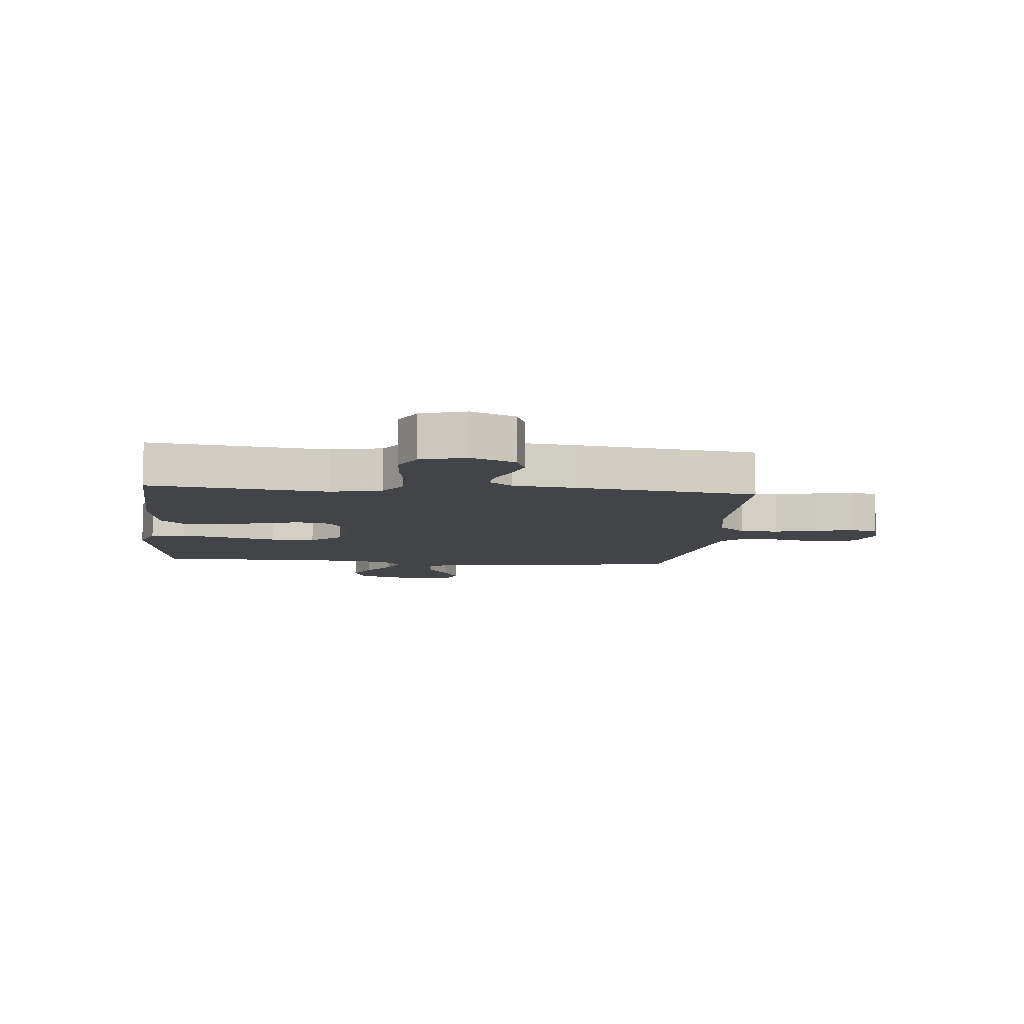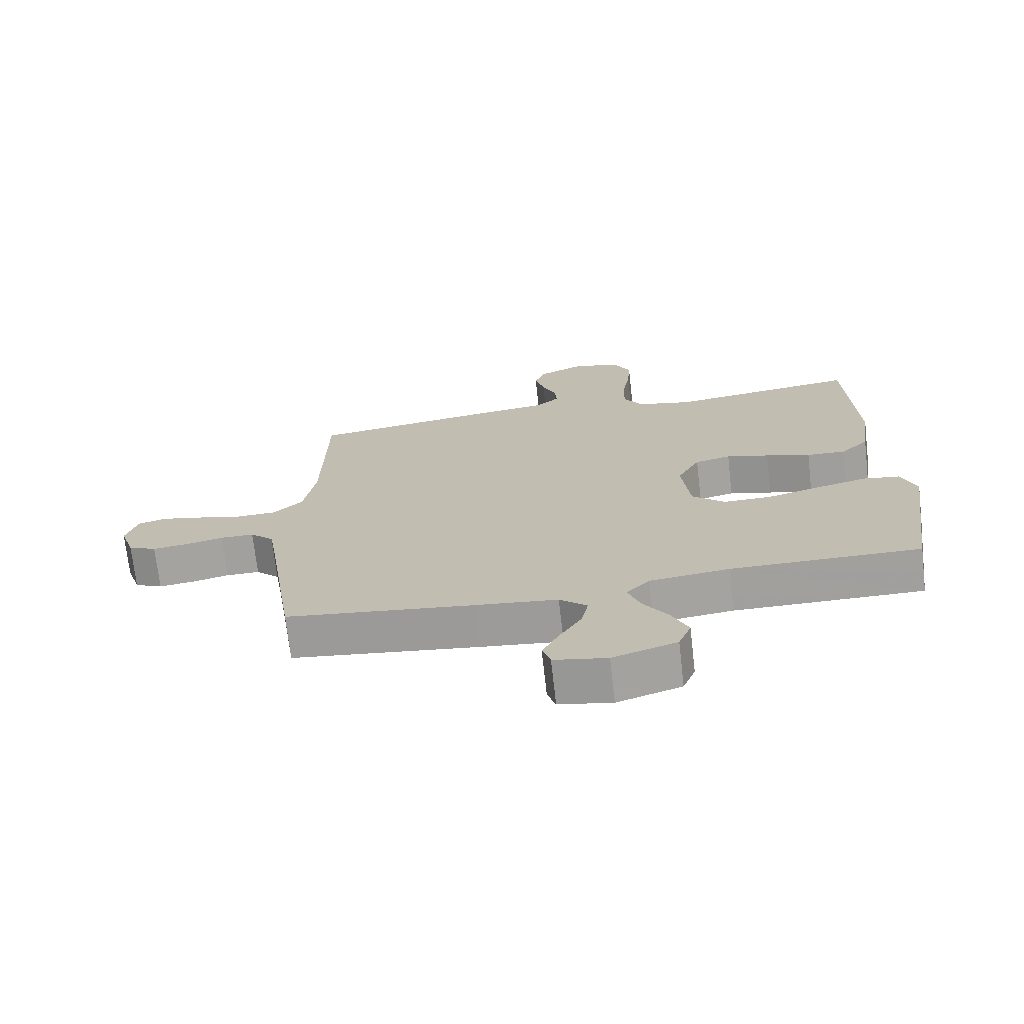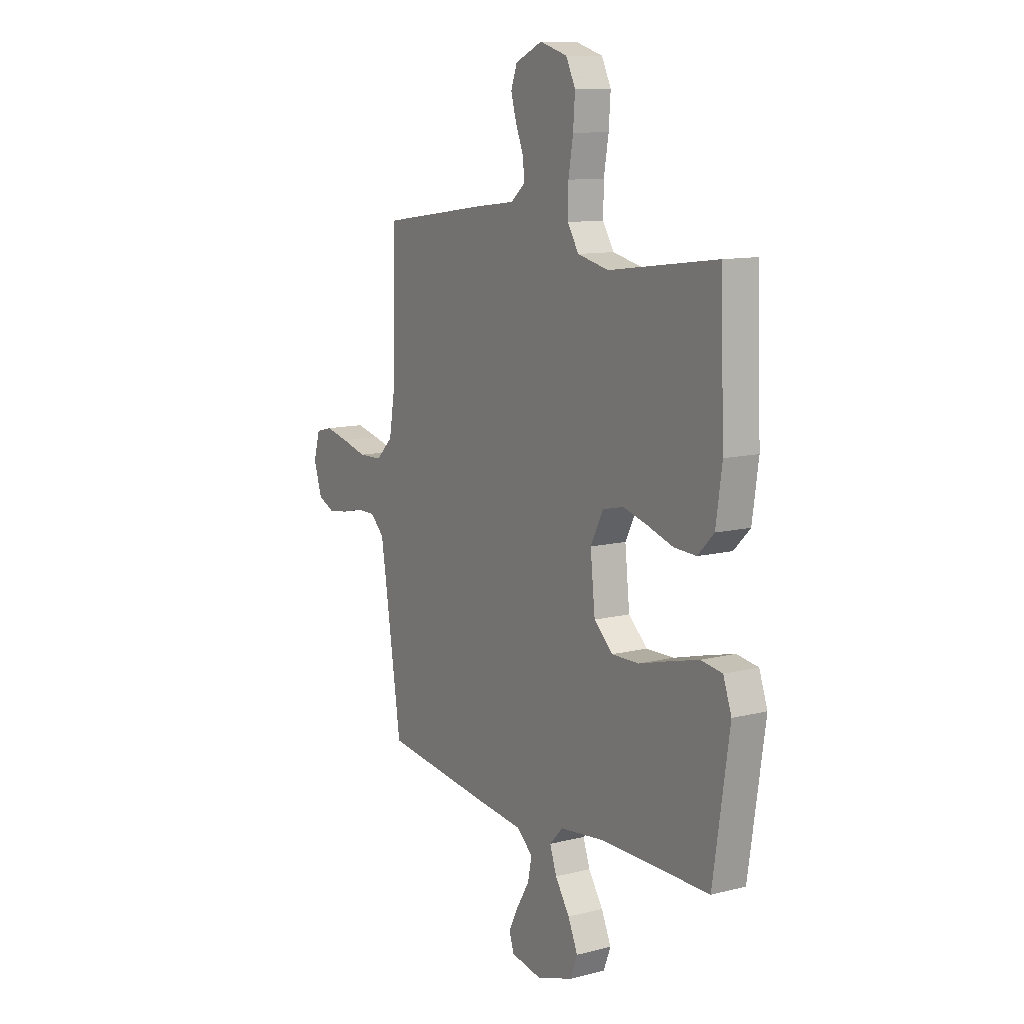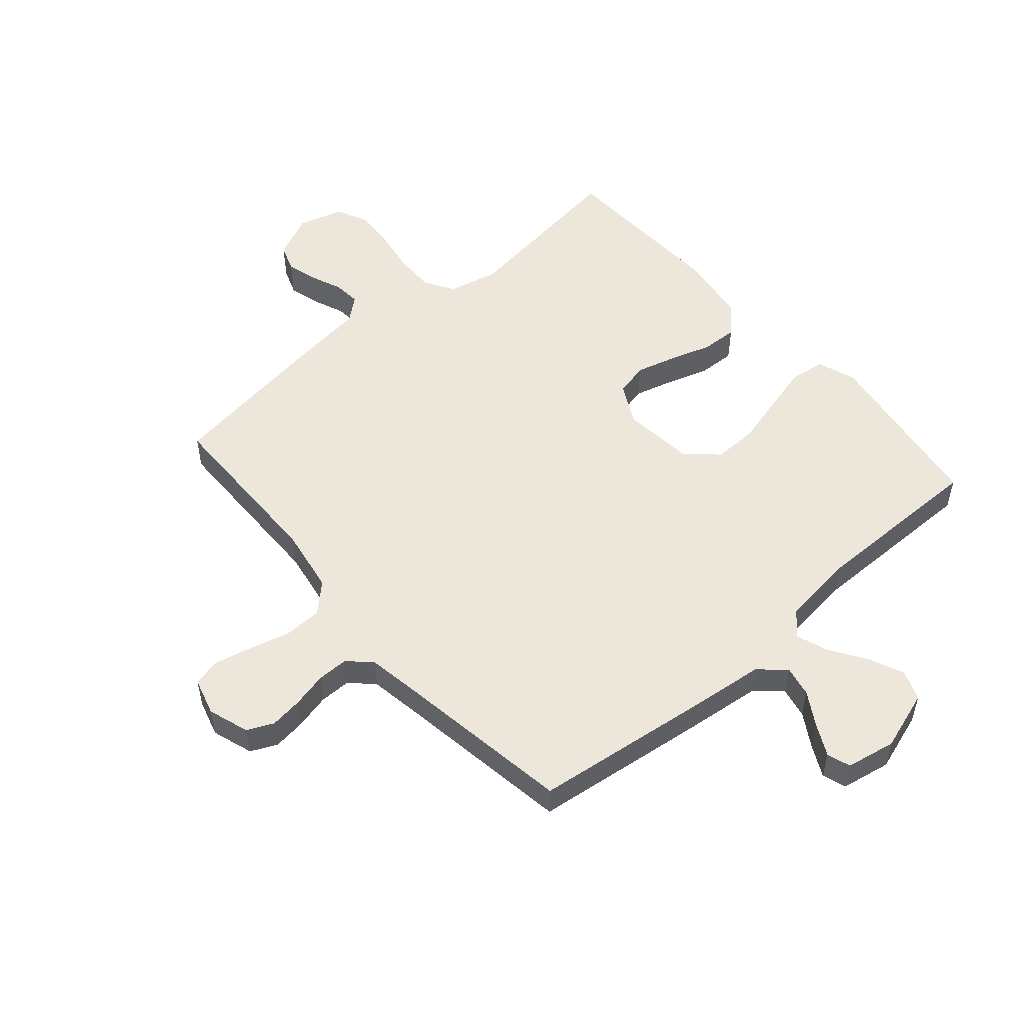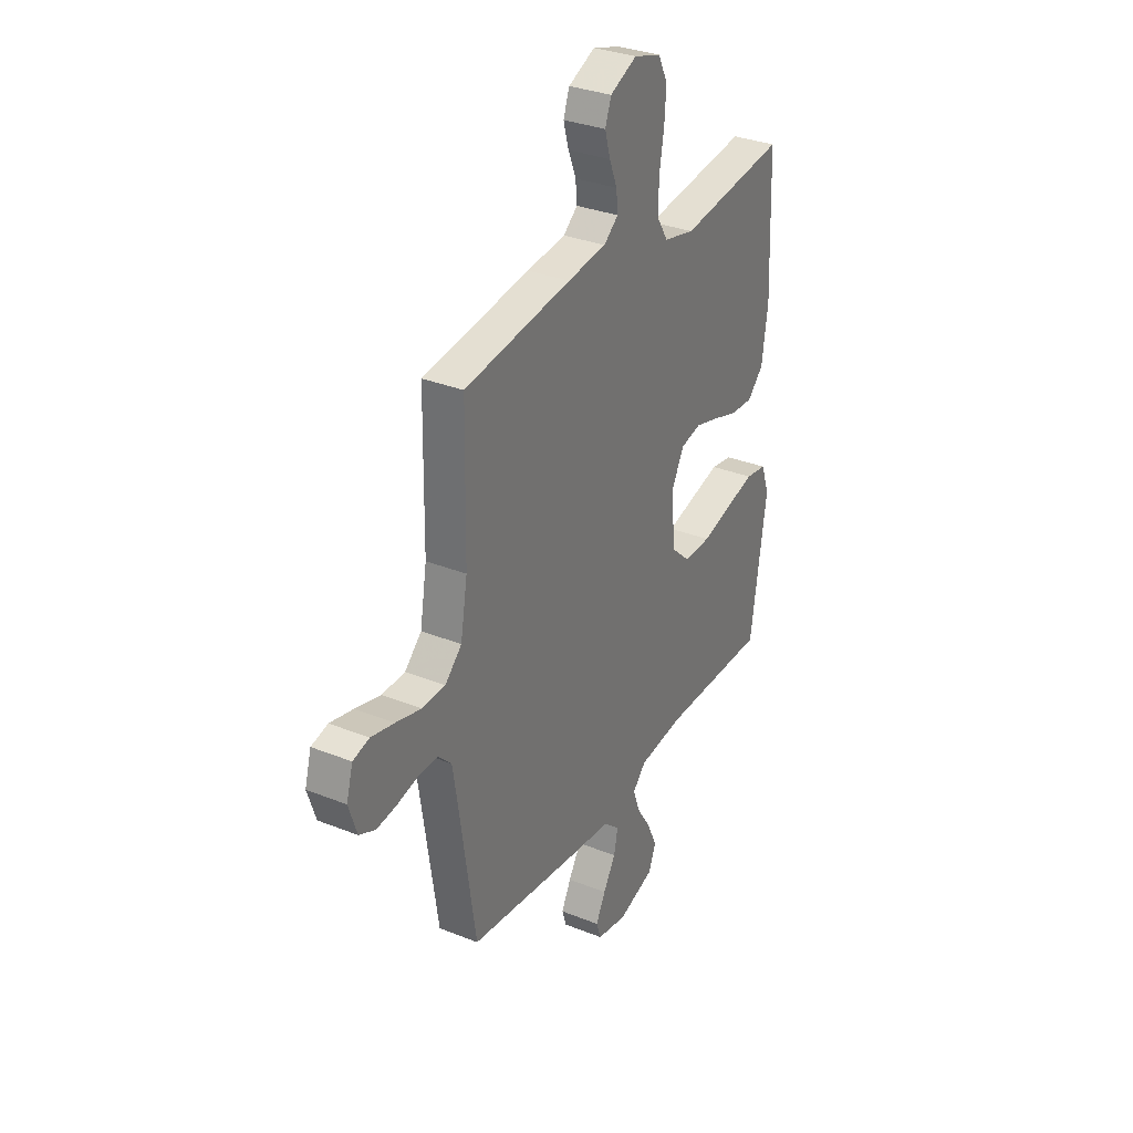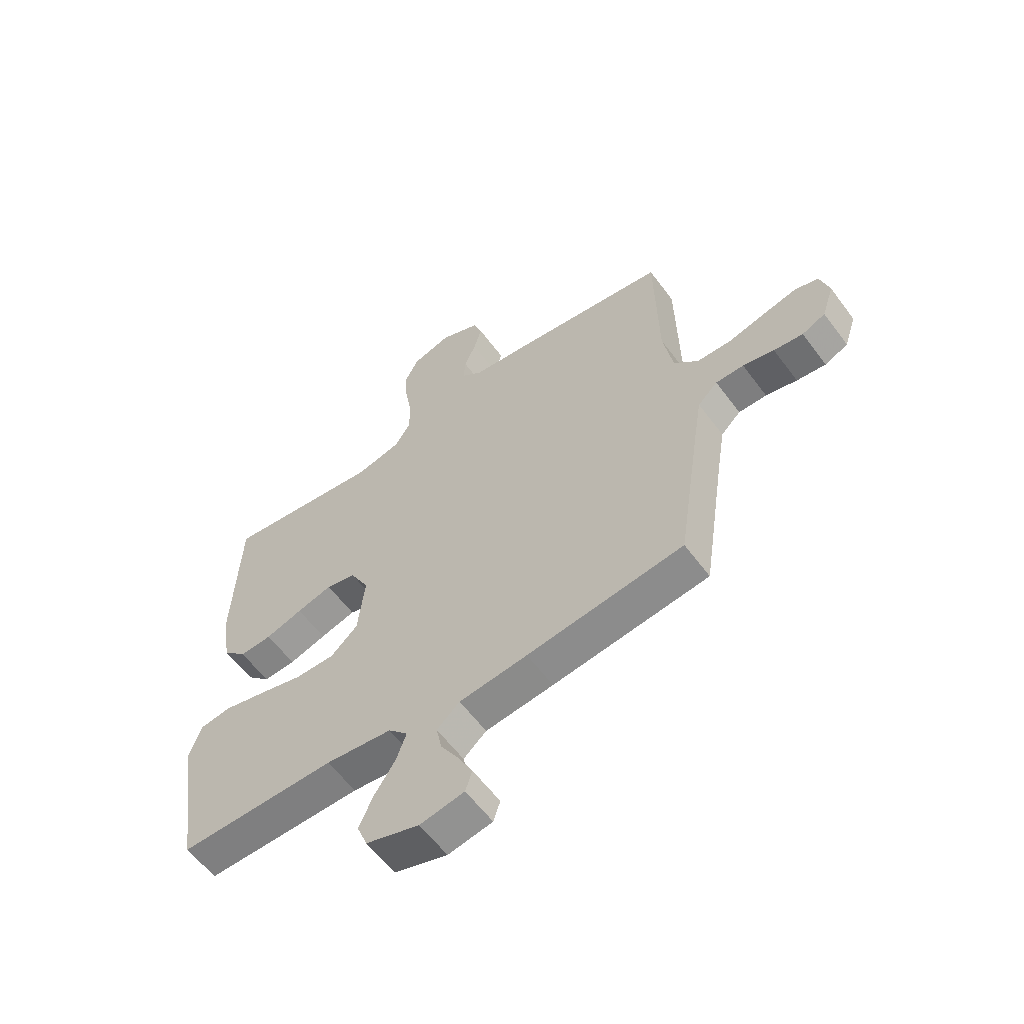
<metadata>
{"format":"obj","ext":"obj","renderer":"f3d","projection":"perspective","resolution":1024,"background":"white","views":[{"elev":-8.0,"azim":-5.7,"up":"+Y"},{"elev":-71.6,"azim":-173.5,"up":"+Z"},{"elev":11.0,"azim":-122.1,"up":"+Z"},{"elev":52.8,"azim":139.0,"up":"+Y"},{"elev":32.1,"azim":119.3,"up":"+Z"},{"elev":-59.5,"azim":36.4,"up":"+Z"}]}
</metadata>
<code>
v 0.5 0.07 -0.5
v 0.2 0.07 -0.538
v 0.069 0.07 -0.553
v 0.025 0.07 -0.592
v 0.036 0.07 -0.645
v 0.071 0.07 -0.703
v 0.098 0.07 -0.756
v 0.085 0.07 -0.796
v 0 0.07 -0.812
v -0.102 0.07 -0.779
v -0.122 0.07 -0.728
v -0.095 0.07 -0.667
v -0.055 0.07 -0.606
v -0.036 0.07 -0.552
v -0.073 0.07 -0.513
v -0.2 0.07 -0.498
v -0.5 0.07 -0.5
v -0.545 0.07 -0.2
v -0.522 0.07 -0.135
v -0.463 0.07 -0.126
v -0.383 0.07 -0.146
v -0.297 0.07 -0.169
v -0.221 0.07 -0.17
v -0.169 0.07 -0.122
v -0.156 0.07 0
v -0.192 0.07 0.069
v -0.249 0.07 0.082
v -0.317 0.07 0.063
v -0.388 0.07 0.04
v -0.45 0.07 0.037
v -0.495 0.07 0.082
v -0.512 0.07 0.2
v -0.5 0.07 0.5
v -0.2 0.07 0.461
v -0.114 0.07 0.481
v -0.083 0.07 0.531
v -0.084 0.07 0.6
v -0.097 0.07 0.676
v -0.102 0.07 0.746
v -0.076 0.07 0.799
v 0 0.07 0.822
v 0.075 0.07 0.788
v 0.092 0.07 0.741
v 0.077 0.07 0.688
v 0.055 0.07 0.634
v 0.051 0.07 0.588
v 0.091 0.07 0.555
v 0.2 0.07 0.542
v 0.5 0.07 0.5
v 0.505 0.07 0.2
v 0.524 0.07 0.088
v 0.571 0.07 0.043
v 0.636 0.07 0.041
v 0.707 0.07 0.06
v 0.772 0.07 0.075
v 0.818 0.07 0.063
v 0.836 0.07 0
v 0.813 0.07 -0.07
v 0.768 0.07 -0.091
v 0.712 0.07 -0.084
v 0.652 0.07 -0.07
v 0.598 0.07 -0.07
v 0.56 0.07 -0.107
v 0.545 0.07 -0.2
v 0.5 0 -0.5
v 0.2 0 -0.538
v 0.069 0 -0.553
v 0.025 0 -0.592
v 0.036 0 -0.645
v 0.071 0 -0.703
v 0.098 0 -0.756
v 0.085 0 -0.796
v 0 0 -0.812
v -0.102 0 -0.779
v -0.122 0 -0.728
v -0.095 0 -0.667
v -0.055 0 -0.606
v -0.036 0 -0.552
v -0.073 0 -0.513
v -0.2 0 -0.498
v -0.5 0 -0.5
v -0.545 0 -0.2
v -0.522 0 -0.135
v -0.463 0 -0.126
v -0.383 0 -0.146
v -0.297 0 -0.169
v -0.221 0 -0.17
v -0.169 0 -0.122
v -0.156 0 0
v -0.192 0 0.069
v -0.249 0 0.082
v -0.317 0 0.063
v -0.388 0 0.04
v -0.45 0 0.037
v -0.495 0 0.082
v -0.512 0 0.2
v -0.5 0 0.5
v -0.2 0 0.461
v -0.114 0 0.481
v -0.083 0 0.531
v -0.084 0 0.6
v -0.097 0 0.676
v -0.102 0 0.746
v -0.076 0 0.799
v 0 0 0.822
v 0.075 0 0.788
v 0.092 0 0.741
v 0.077 0 0.688
v 0.055 0 0.634
v 0.051 0 0.588
v 0.091 0 0.555
v 0.2 0 0.542
v 0.5 0 0.5
v 0.505 0 0.2
v 0.524 0 0.088
v 0.571 0 0.043
v 0.636 0 0.041
v 0.707 0 0.06
v 0.772 0 0.075
v 0.818 0 0.063
v 0.836 0 0
v 0.813 0 -0.07
v 0.768 0 -0.091
v 0.712 0 -0.084
v 0.652 0 -0.07
v 0.598 0 -0.07
v 0.56 0 -0.107
v 0.545 0 -0.2
f 58 59 60 61
f 56 57 58 61
f 56 61 62
f 53 54 55 56
f 53 56 62
f 52 53 62 63
f 47 48 49 50
f 46 47 50 51
f 42 43 44 45
f 40 41 42 45
f 40 45 46
f 37 38 39 40
f 36 37 40 46
f 35 36 46 51
f 31 32 33 34
f 28 29 30 31
f 27 28 31 34
f 26 27 34 35
f 19 20 21 22
f 17 18 19 22
f 16 17 22 23
f 15 16 23 24
f 10 11 12 13
f 10 13 14
f 9 10 14
f 8 9 14
f 5 6 7 8
f 5 8 14
f 4 5 14
f 3 4 14 15
f 64 1 2 3
f 25 26 35 51
f 51 52 63 64
f 24 25 51 64
f 3 15 24 64
f 125 124 123 122
f 125 122 121 120
f 126 125 120
f 120 119 118 117
f 126 120 117
f 127 126 117 116
f 114 113 112 111
f 115 114 111 110
f 109 108 107 106
f 109 106 105 104
f 110 109 104
f 104 103 102 101
f 110 104 101 100
f 115 110 100 99
f 98 97 96 95
f 95 94 93 92
f 98 95 92 91
f 99 98 91 90
f 86 85 84 83
f 86 83 82 81
f 87 86 81 80
f 88 87 80 79
f 77 76 75 74
f 78 77 74
f 78 74 73
f 78 73 72
f 72 71 70 69
f 78 72 69
f 78 69 68
f 79 78 68 67
f 67 66 65 128
f 115 99 90 89
f 128 127 116 115
f 128 115 89 88
f 128 88 79 67
f 1 65 66 2
f 2 66 67 3
f 3 67 68 4
f 4 68 69 5
f 5 69 70 6
f 6 70 71 7
f 7 71 72 8
f 8 72 73 9
f 9 73 74 10
f 10 74 75 11
f 11 75 76 12
f 12 76 77 13
f 13 77 78 14
f 14 78 79 15
f 15 79 80 16
f 16 80 81 17
f 17 81 82 18
f 18 82 83 19
f 19 83 84 20
f 20 84 85 21
f 21 85 86 22
f 22 86 87 23
f 23 87 88 24
f 24 88 89 25
f 25 89 90 26
f 26 90 91 27
f 27 91 92 28
f 28 92 93 29
f 29 93 94 30
f 30 94 95 31
f 31 95 96 32
f 32 96 97 33
f 33 97 98 34
f 34 98 99 35
f 35 99 100 36
f 36 100 101 37
f 37 101 102 38
f 38 102 103 39
f 39 103 104 40
f 40 104 105 41
f 41 105 106 42
f 42 106 107 43
f 43 107 108 44
f 44 108 109 45
f 45 109 110 46
f 46 110 111 47
f 47 111 112 48
f 48 112 113 49
f 49 113 114 50
f 50 114 115 51
f 51 115 116 52
f 52 116 117 53
f 53 117 118 54
f 54 118 119 55
f 55 119 120 56
f 56 120 121 57
f 57 121 122 58
f 58 122 123 59
f 59 123 124 60
f 60 124 125 61
f 61 125 126 62
f 62 126 127 63
f 63 127 128 64
f 64 128 65 1

</code>
